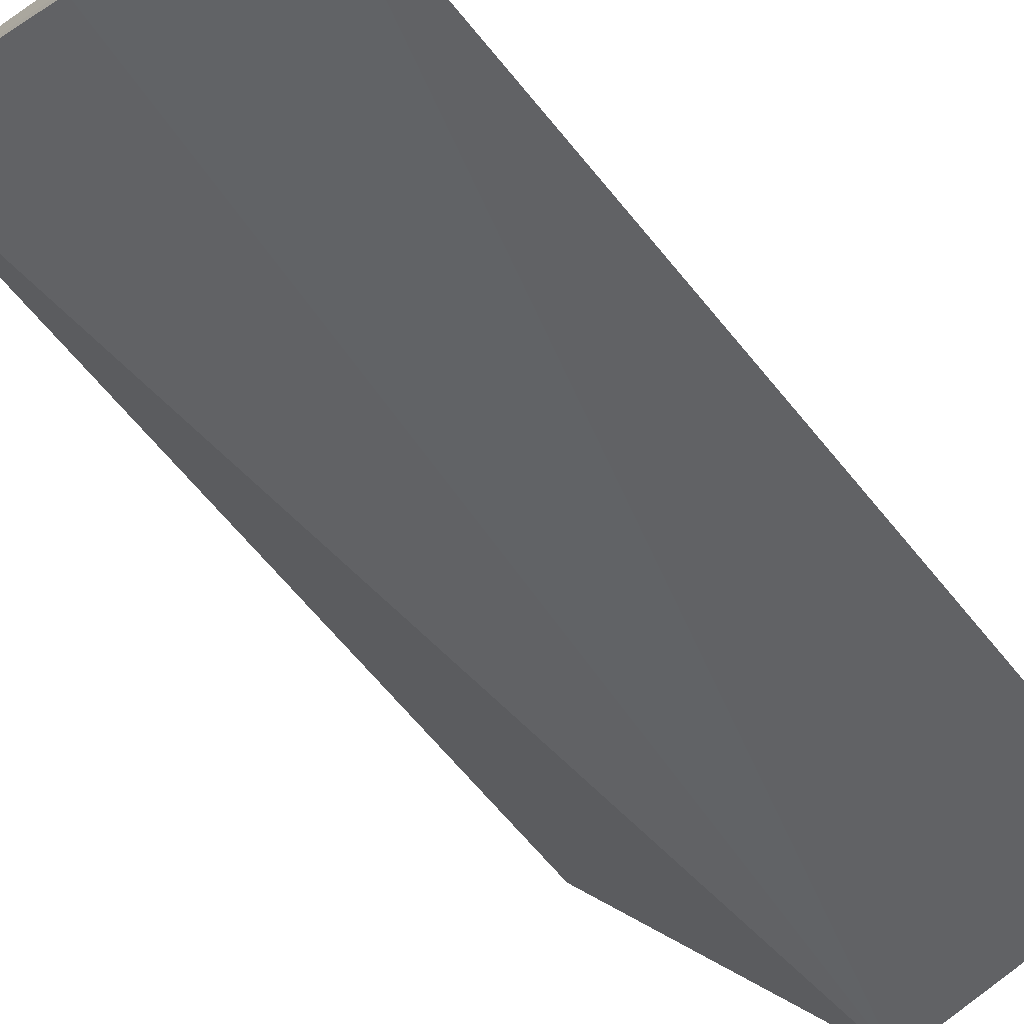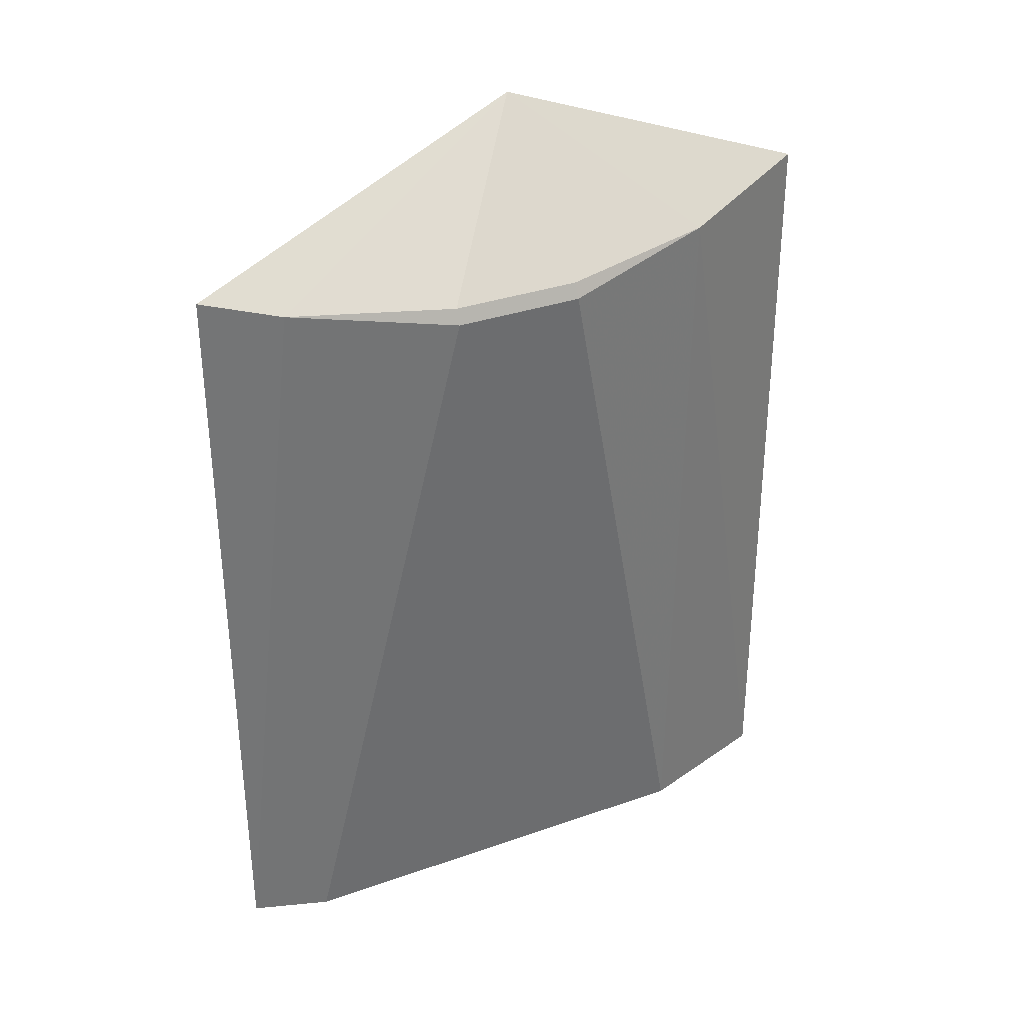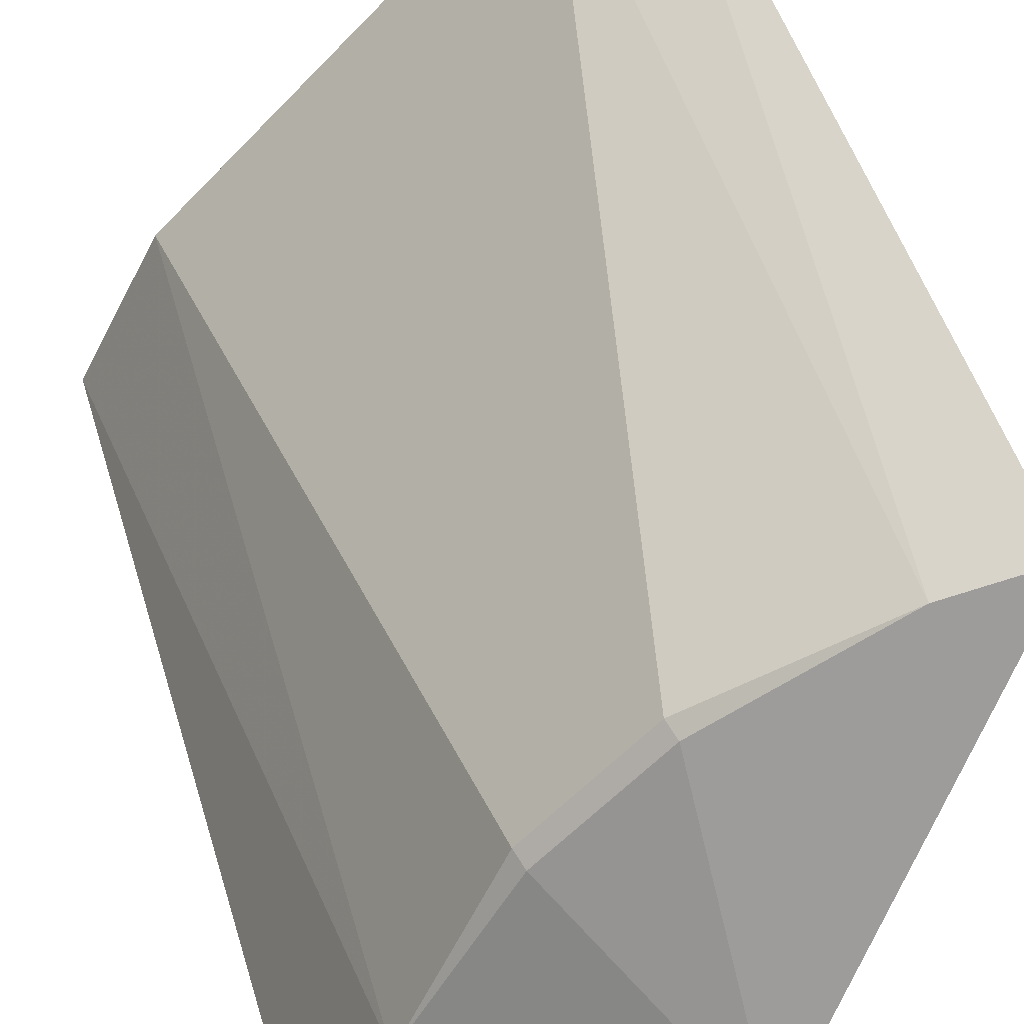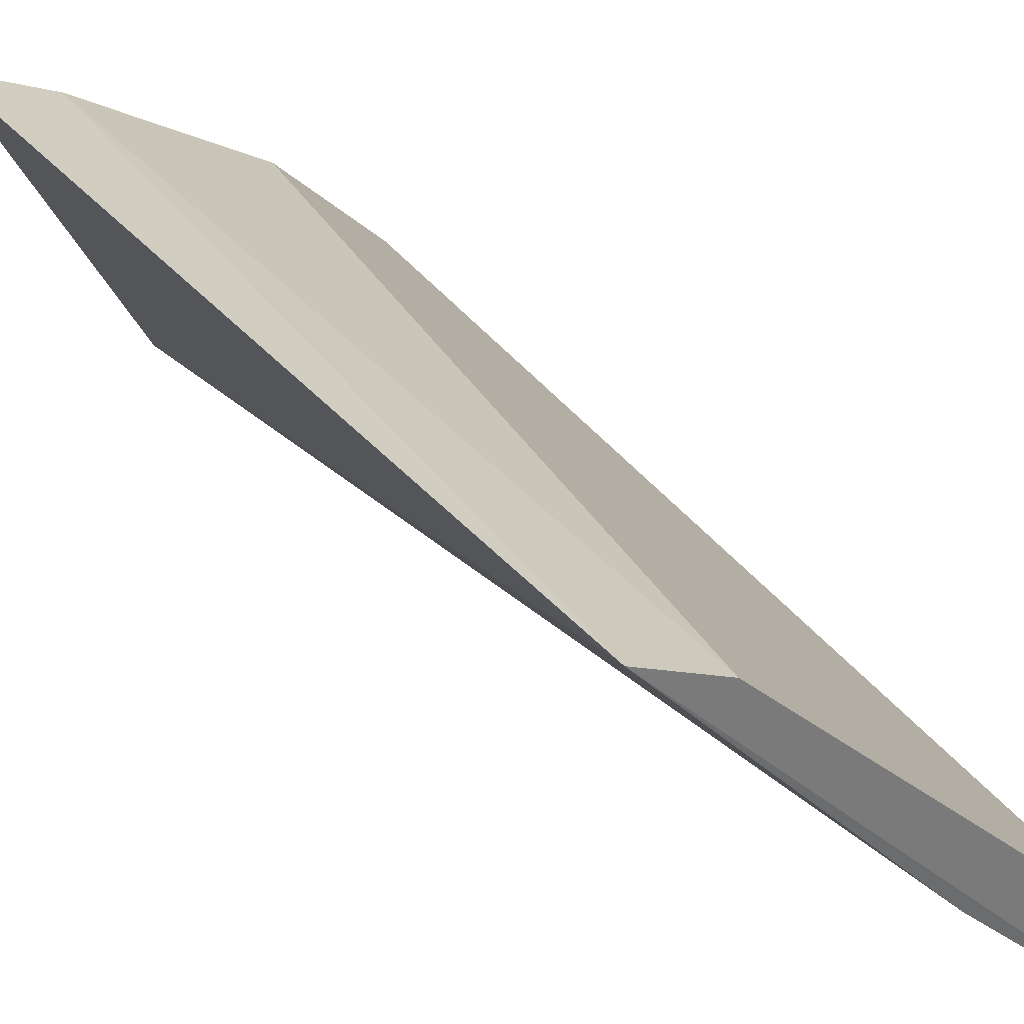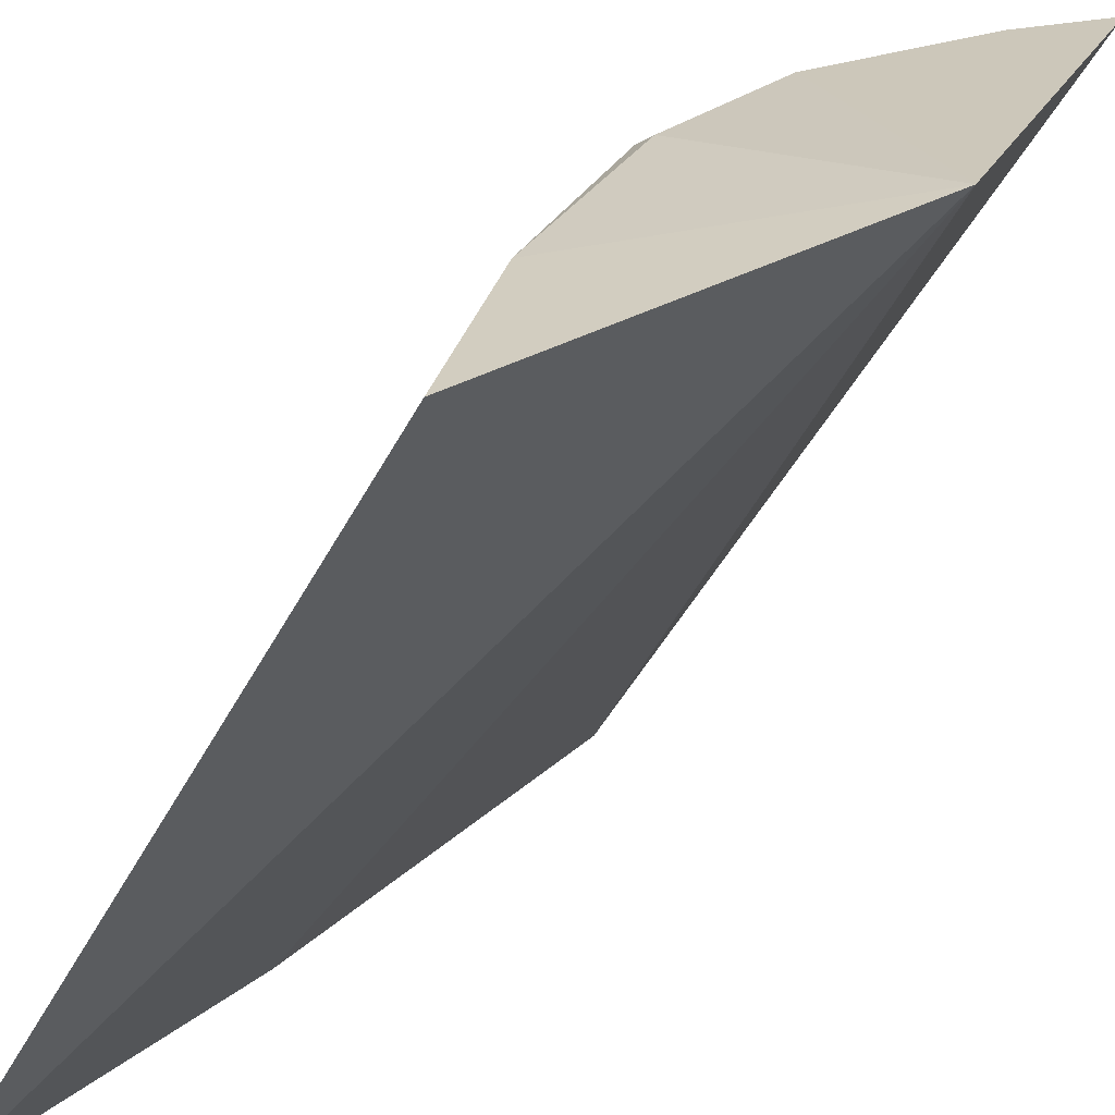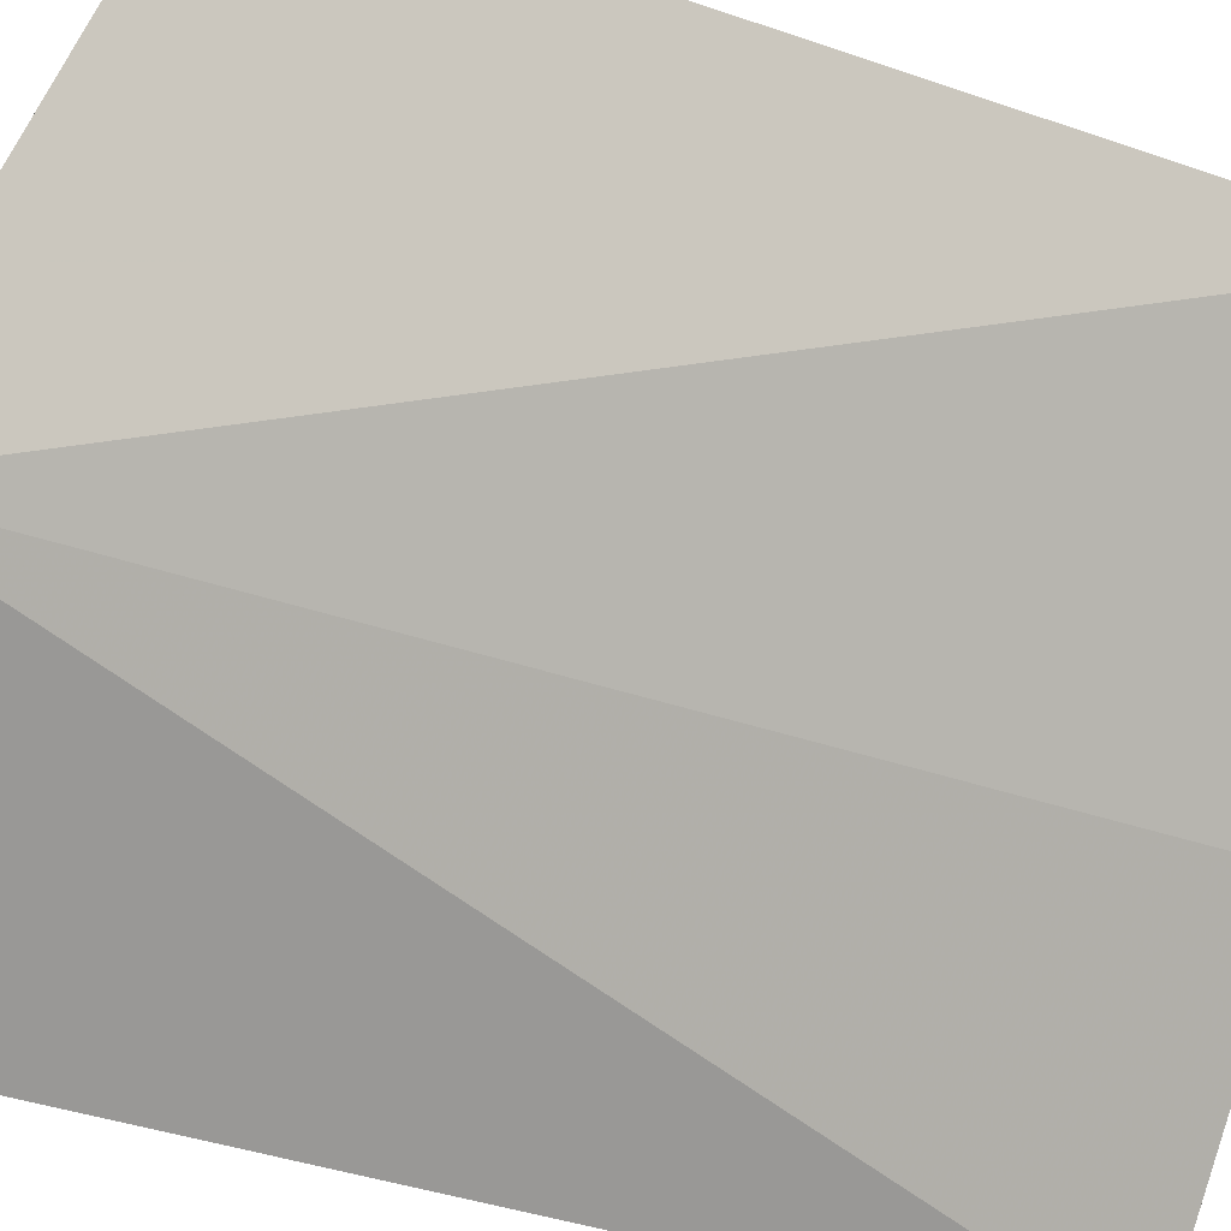
<metadata>
{"format":"obj","ext":"obj","renderer":"f3d","projection":"perspective","resolution":1024,"background":"white","views":[{"elev":-68.9,"azim":-140.1,"up":"+Y"},{"elev":33.6,"azim":-160.6,"up":"+Z"},{"elev":47.3,"azim":-15.8,"up":"+Y"},{"elev":33.8,"azim":146.7,"up":"+Y"},{"elev":-39.9,"azim":-23.8,"up":"+Y"},{"elev":-38.8,"azim":66.3,"up":"+Y"}]}
</metadata>
<code>
v -0.1284 0.04172 0.2171
v -0.0528 0.1234 0.08333
v -0.08507 0.0688 0.2331
v -0.05307 0.1239 0.2146
v -0.1049 0.08975 0.2077
v -0.129 0.0419 0.08333
v -0.08975 0.1049 0.2077
v -0.1041 0.08894 0.2102
v -0.09381 0.07717 0.08352
v -0.1173 0.06483 0.08333
v -0.1189 0.06564 0.212
v -0.06564 0.1189 0.212
v -0.06483 0.1173 0.08333
v -0.08894 0.1041 0.2102
f 3 2 4
f 6 3 1
f 9 6 2
f 9 2 3
f 9 3 6
f 10 5 7
f 11 6 1
f 11 10 6
f 11 5 10
f 11 8 5
f 11 1 3
f 11 3 8
f 12 4 2
f 12 3 4
f 13 10 7
f 13 2 6
f 13 6 10
f 13 12 2
f 13 7 12
f 14 8 3
f 14 3 12
f 14 12 7
f 14 7 5
f 14 5 8

</code>
